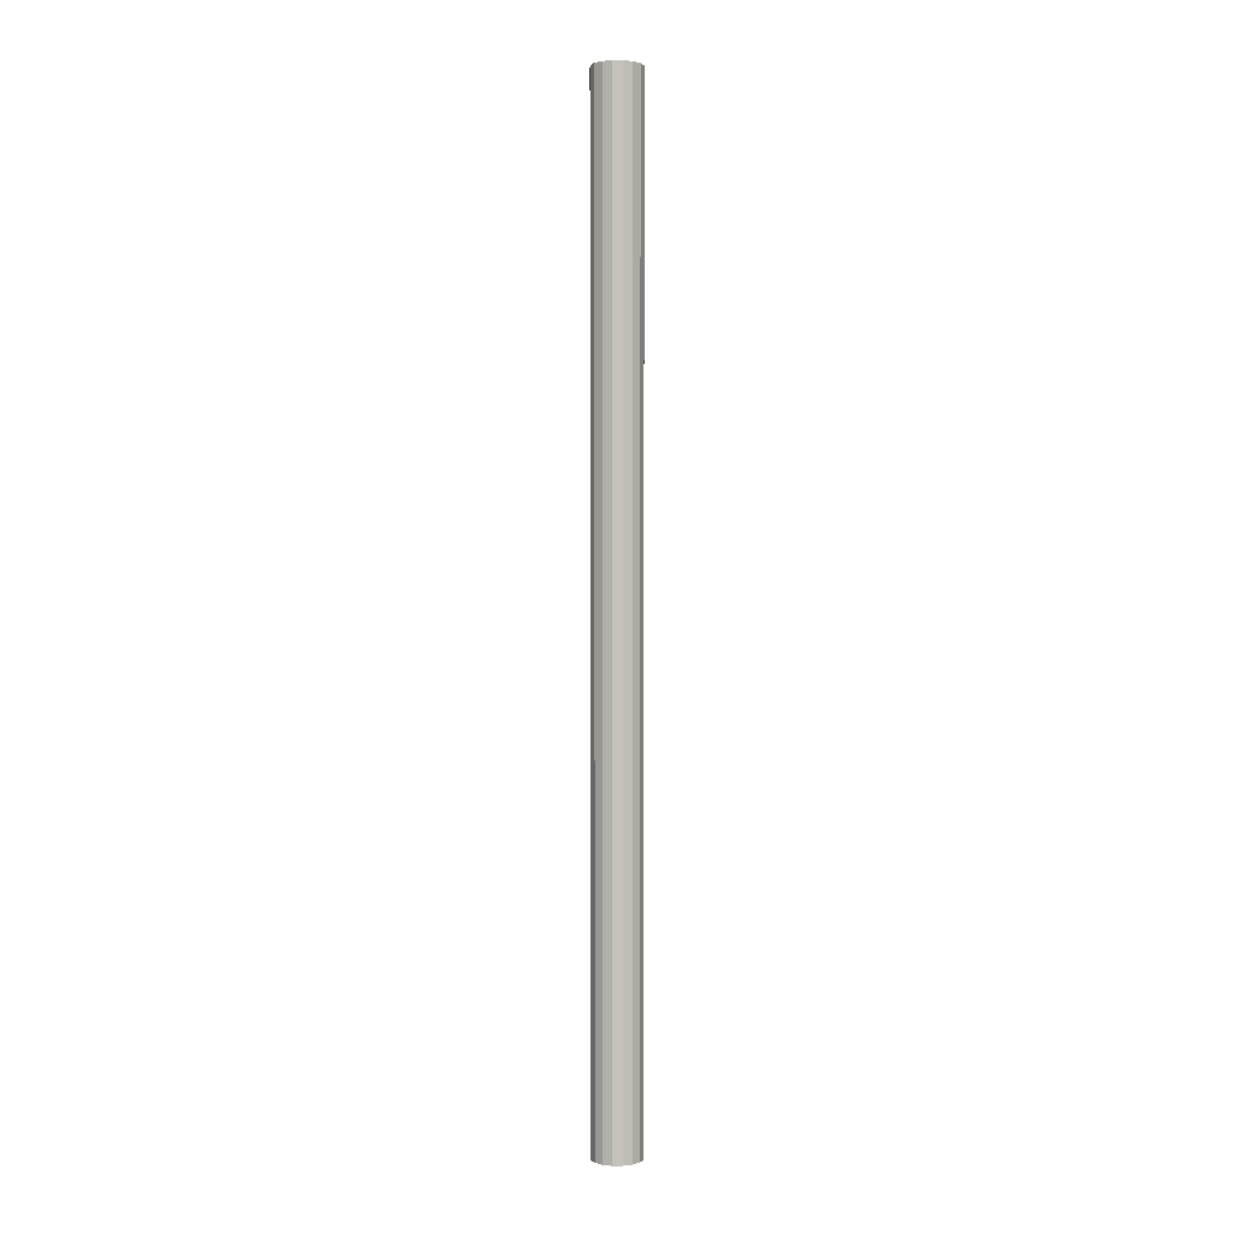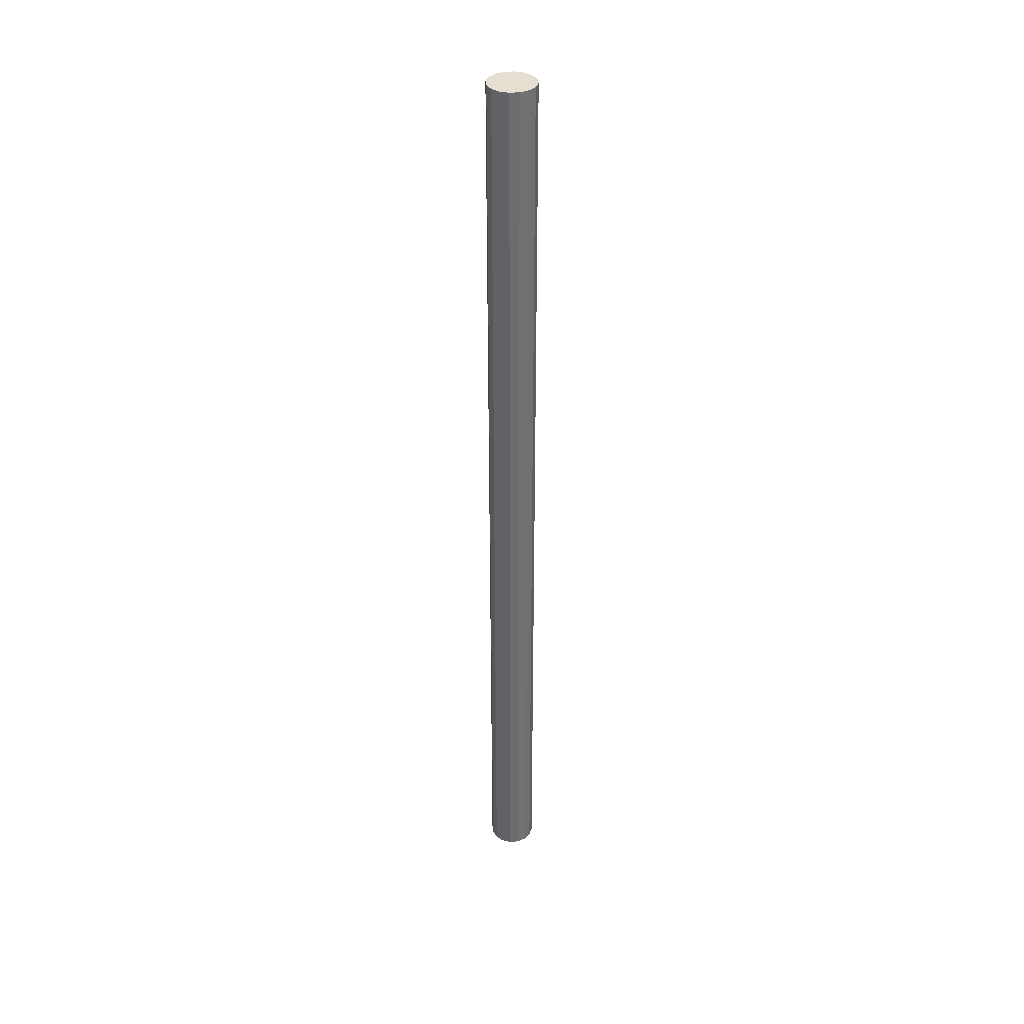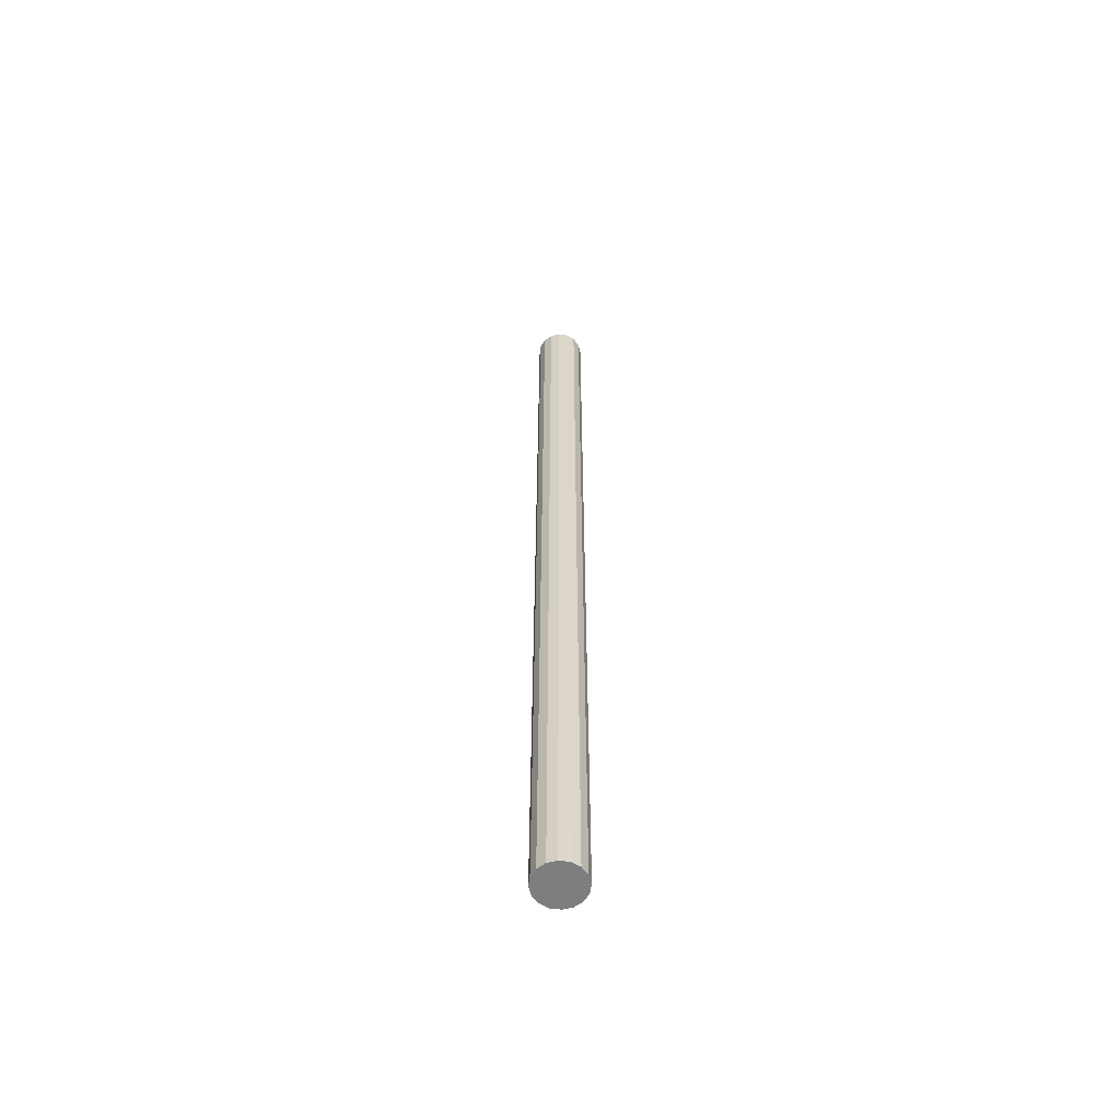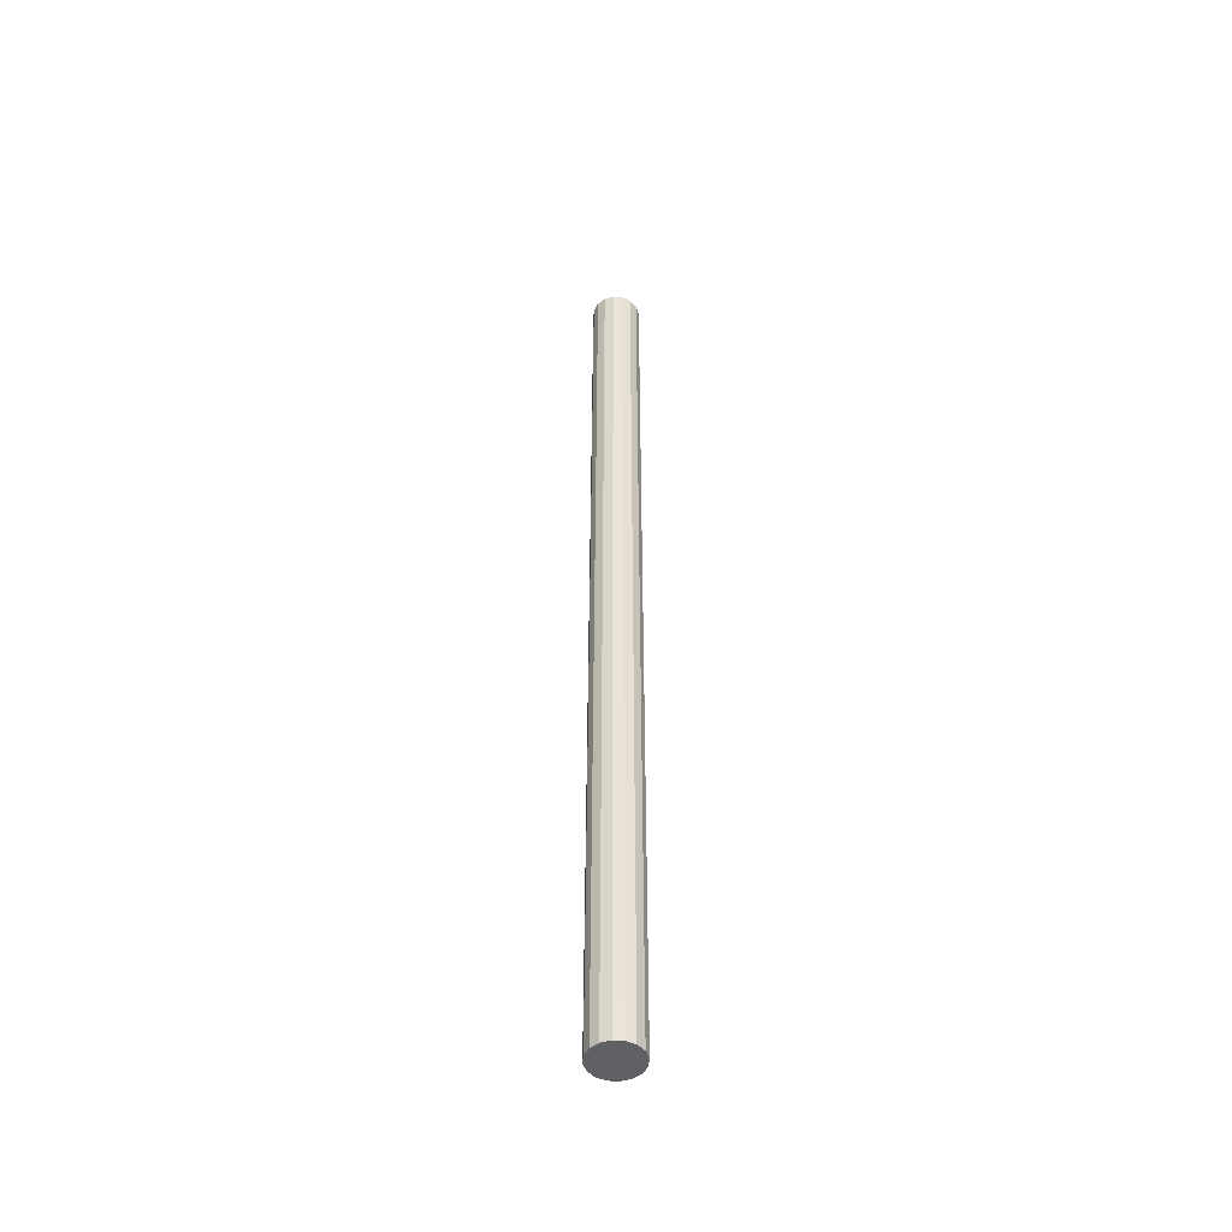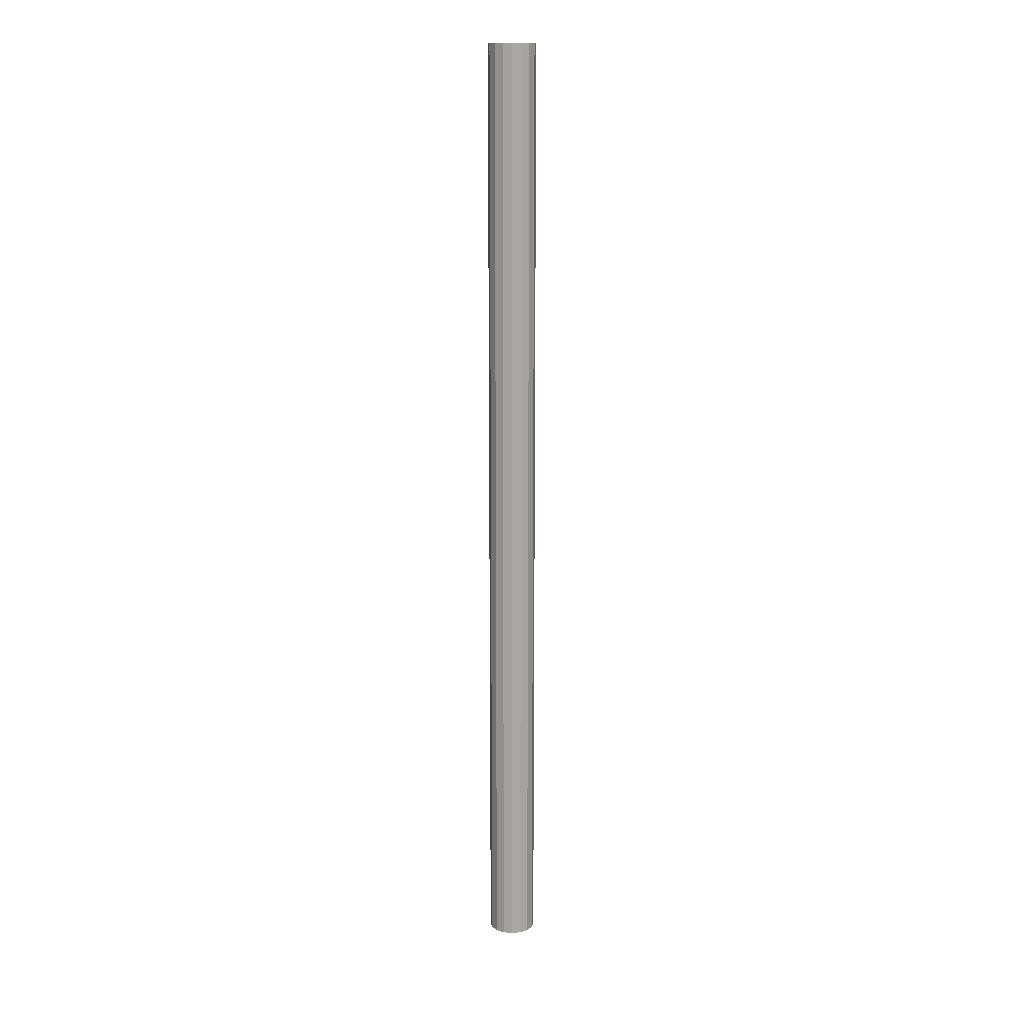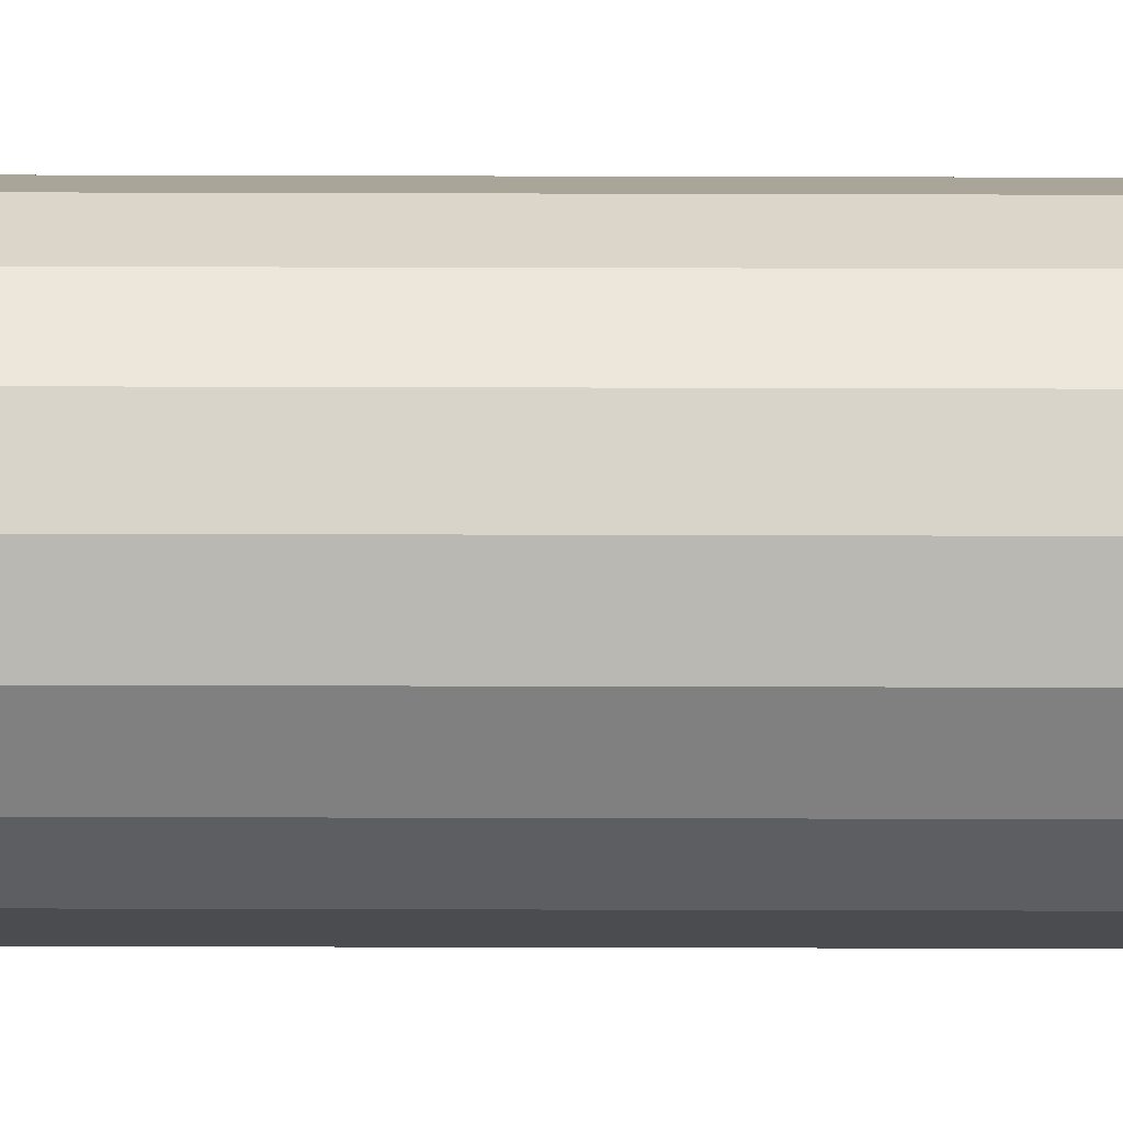
<metadata>
{"format":"obj","ext":"obj","renderer":"f3d","projection":"perspective","resolution":1024,"background":"white","views":[{"elev":1.9,"azim":-58.2,"up":"+Y"},{"elev":36.6,"azim":-84.4,"up":"+Y"},{"elev":-59.3,"azim":-109.3,"up":"+Y"},{"elev":-48.9,"azim":6.9,"up":"+Y"},{"elev":14.9,"azim":-180.0,"up":"+Y"},{"elev":-26.4,"azim":-90.3,"up":"+Z"}]}
</metadata>
<code>
o Cylinder
v 0 0 -0.1
v 0 4 -0.1
v 0.03827 0 -0.09239
v 0.03827 4 -0.09239
v 0.07071 0 -0.07071
v 0.07071 4 -0.07071
v 0.09239 0 -0.03827
v 0.09239 4 -0.03827
v 0.1 0 0
v 0.1 4 0
v 0.09239 0 0.03827
v 0.09239 4 0.03827
v 0.07071 0 0.07071
v 0.07071 4 0.07071
v 0.03827 0 0.09239
v 0.03827 4 0.09239
v 0 0 0.1
v 0 4 0.1
v -0.03827 0 0.09239
v -0.03827 4 0.09239
v -0.07071 0 0.07071
v -0.07071 4 0.07071
v -0.09239 0 0.03827
v -0.09239 4 0.03827
v -0.1 0 -0
v -0.1 4 -0
v -0.09239 0 -0.03827
v -0.09239 4 -0.03827
v -0.07071 0 -0.07071
v -0.07071 4 -0.07071
v -0.03827 0 -0.09239
v -0.03827 4 -0.09239
f 2 3 1
f 4 5 3
f 6 7 5
f 8 9 7
f 10 11 9
f 12 13 11
f 14 15 13
f 16 17 15
f 18 19 17
f 20 21 19
f 22 23 21
f 24 25 23
f 26 27 25
f 28 29 27
f 18 14 6
f 30 31 29
f 32 1 31
f 15 23 7
f 2 4 3
f 4 6 5
f 6 8 7
f 8 10 9
f 10 12 11
f 12 14 13
f 14 16 15
f 16 18 17
f 18 20 19
f 20 22 21
f 22 24 23
f 24 26 25
f 26 28 27
f 28 30 29
f 6 4 2
f 2 32 30
f 30 28 22
f 26 24 22
f 22 20 18
f 18 16 14
f 14 12 10
f 10 8 6
f 6 2 22
f 28 26 22
f 22 18 6
f 14 10 6
f 2 30 22
f 30 32 31
f 32 2 1
f 31 1 3
f 3 5 7
f 7 9 11
f 11 13 15
f 15 17 19
f 19 21 15
f 23 25 27
f 27 29 31
f 31 3 7
f 7 11 15
f 15 21 23
f 23 27 31
f 31 7 23

</code>
